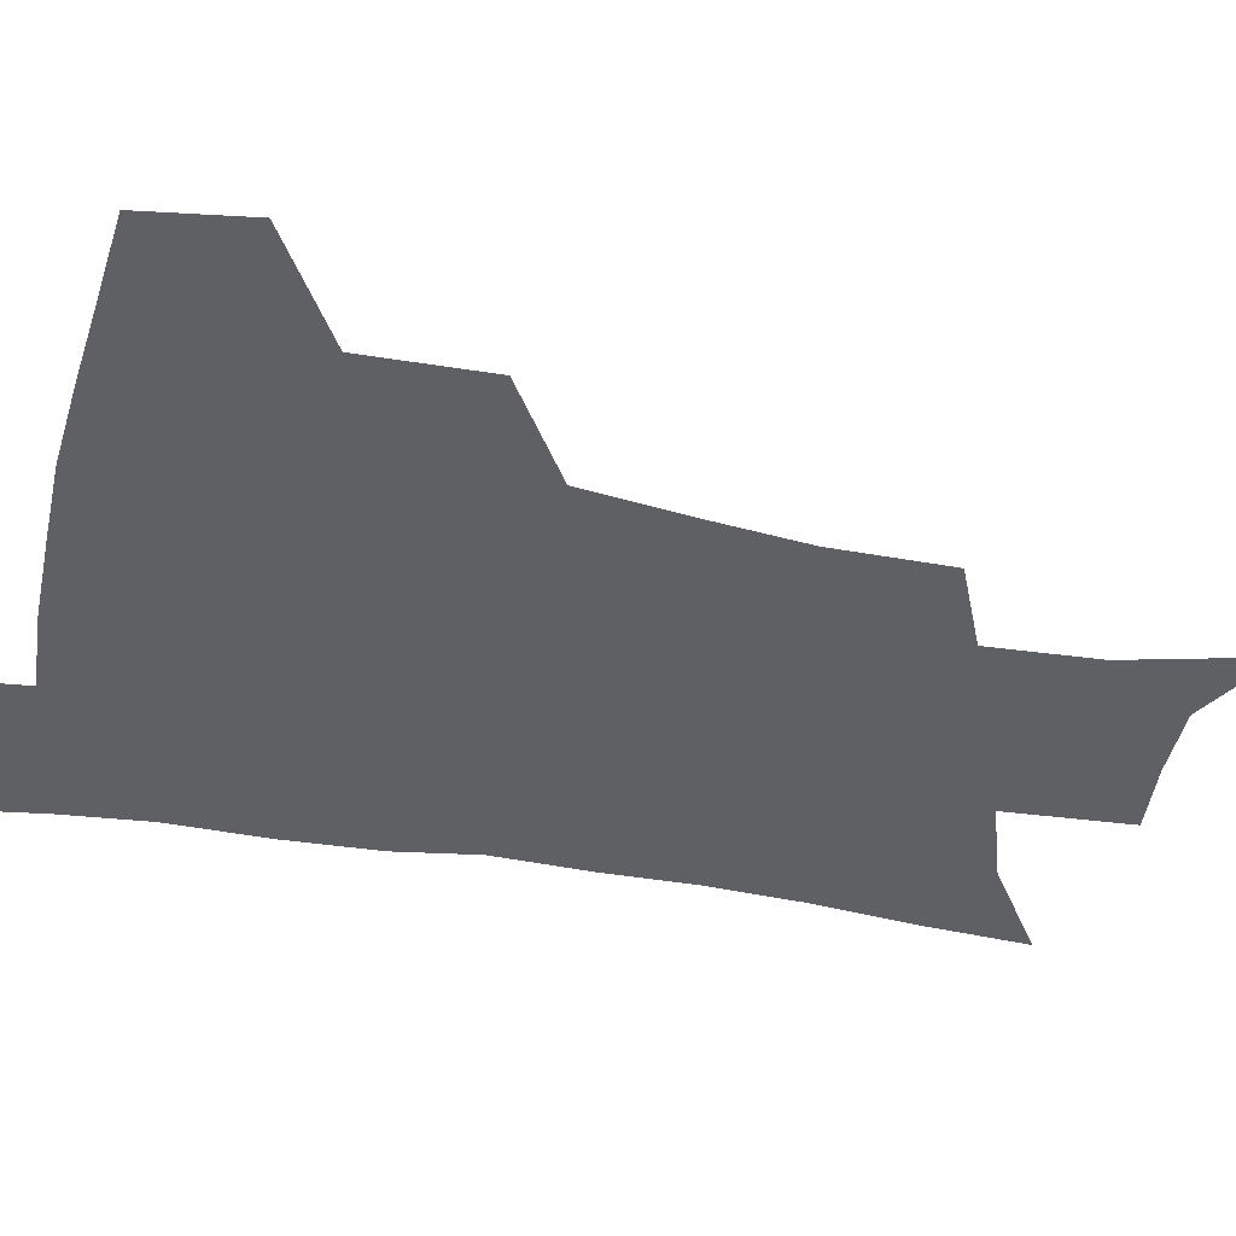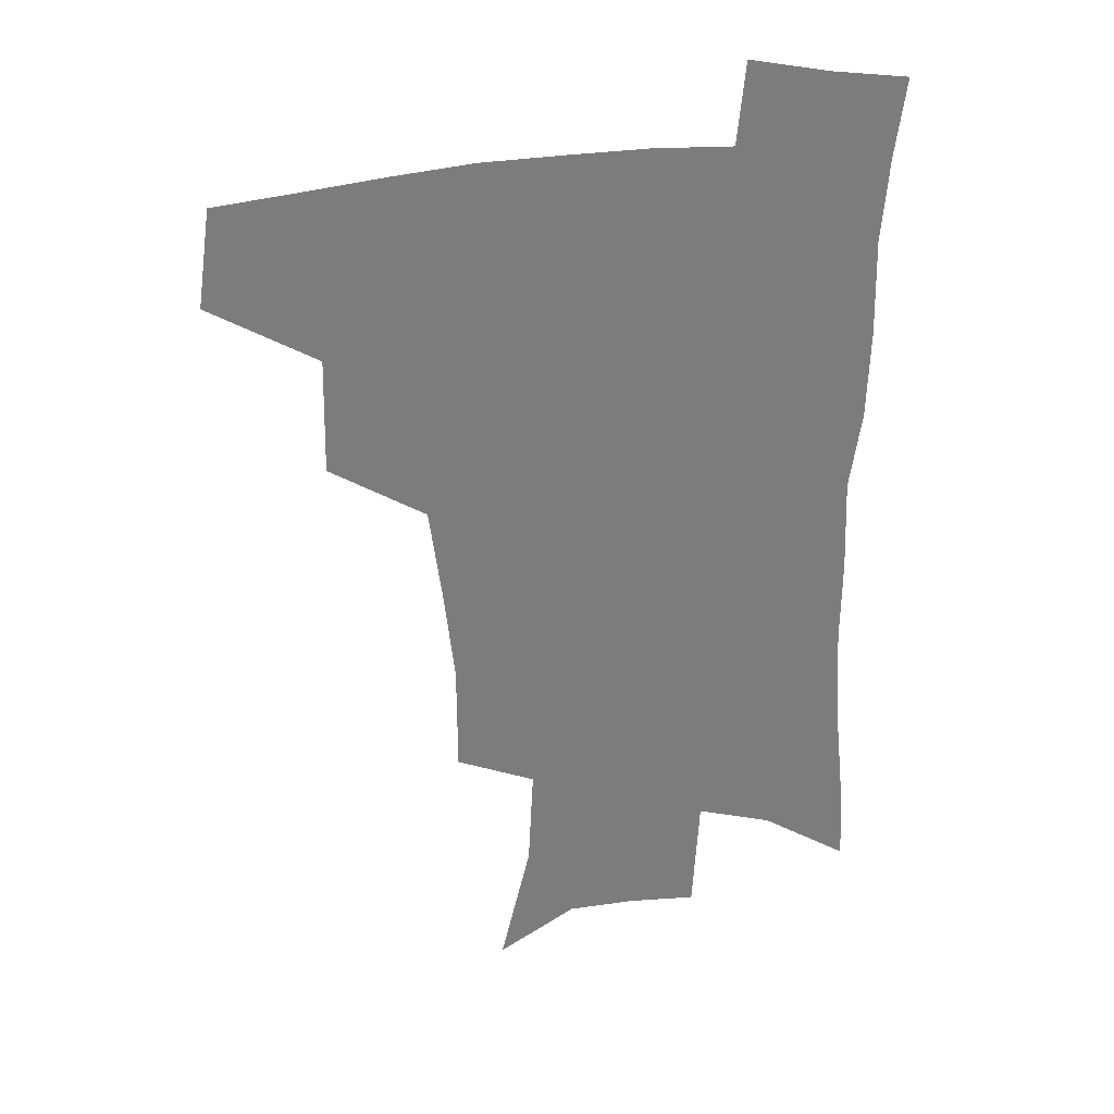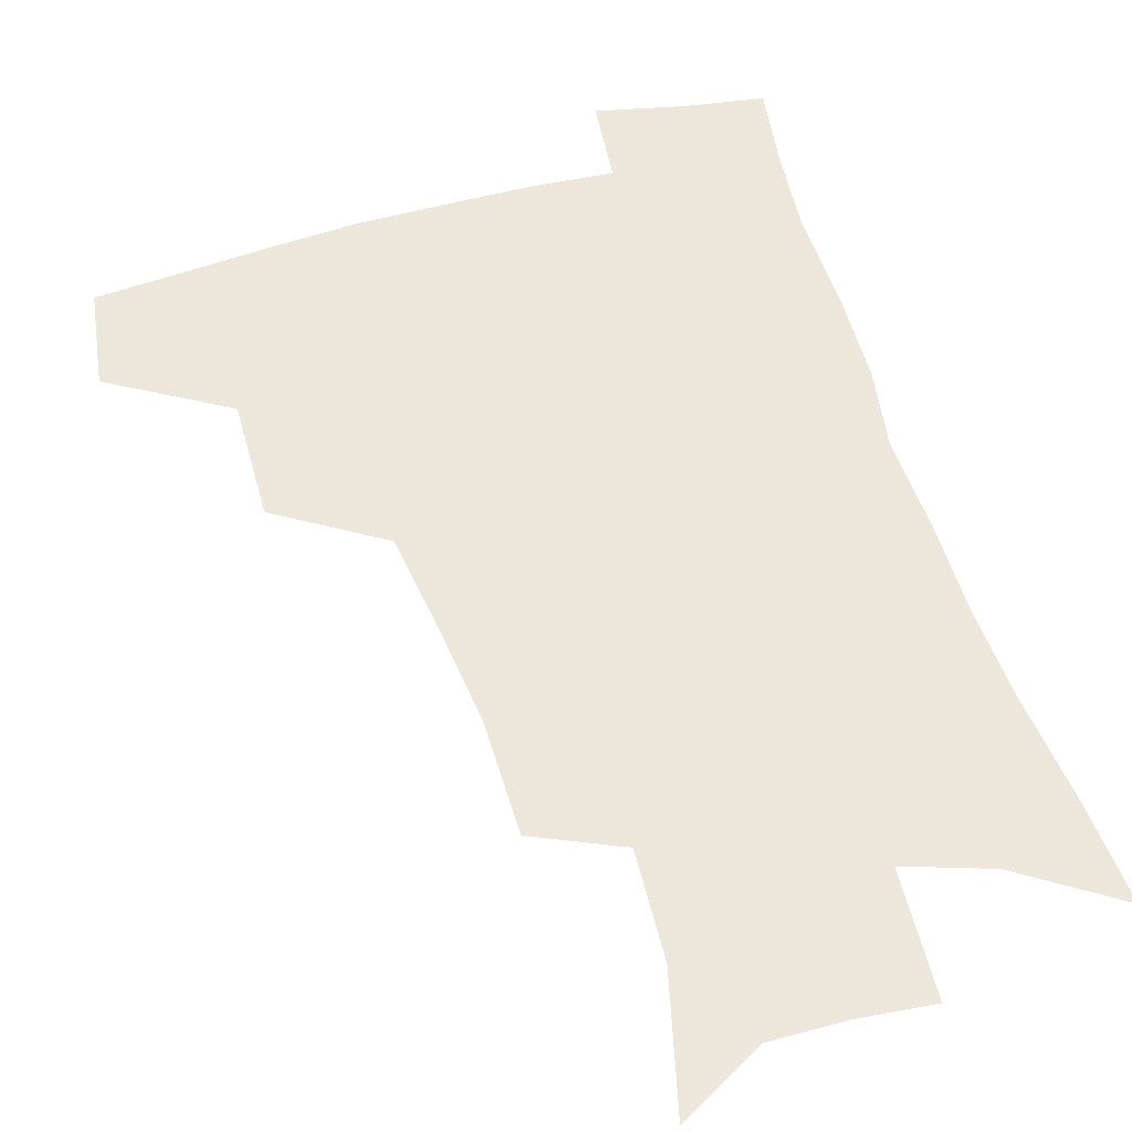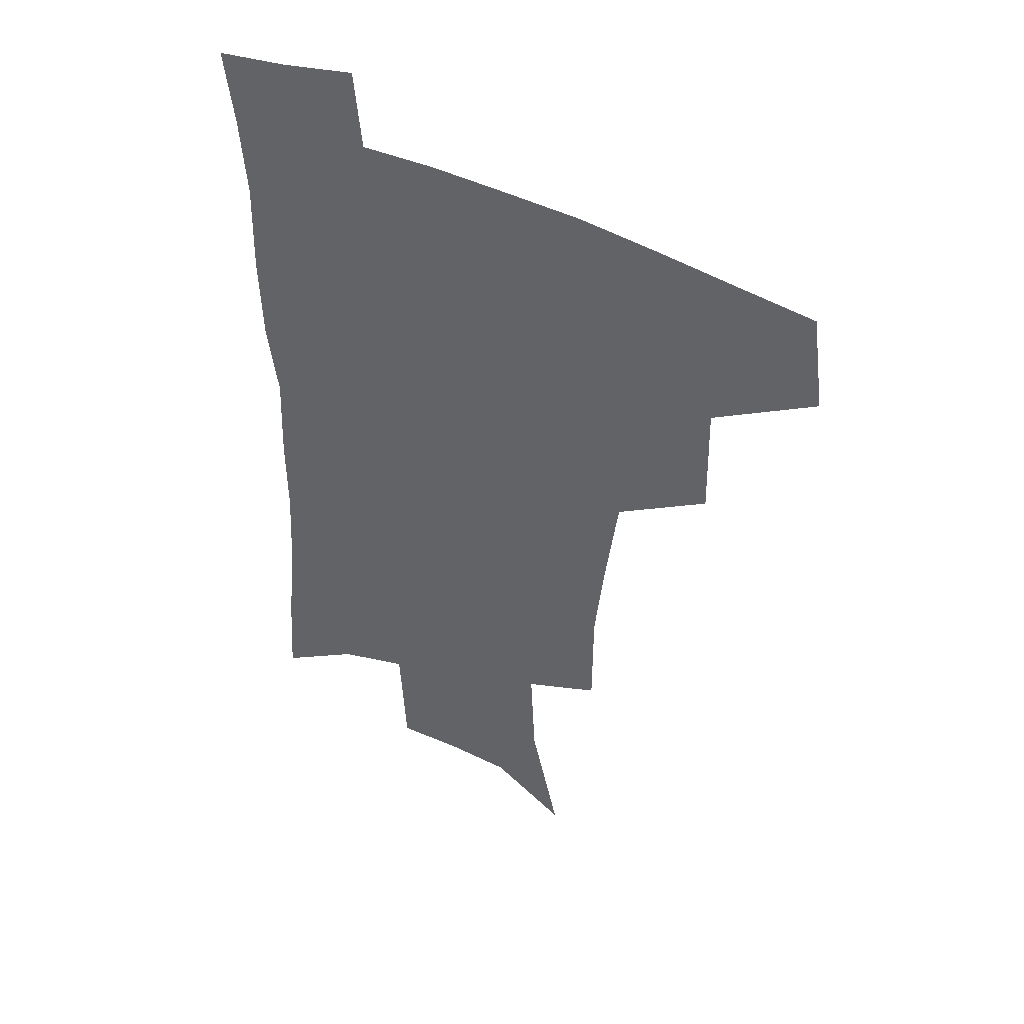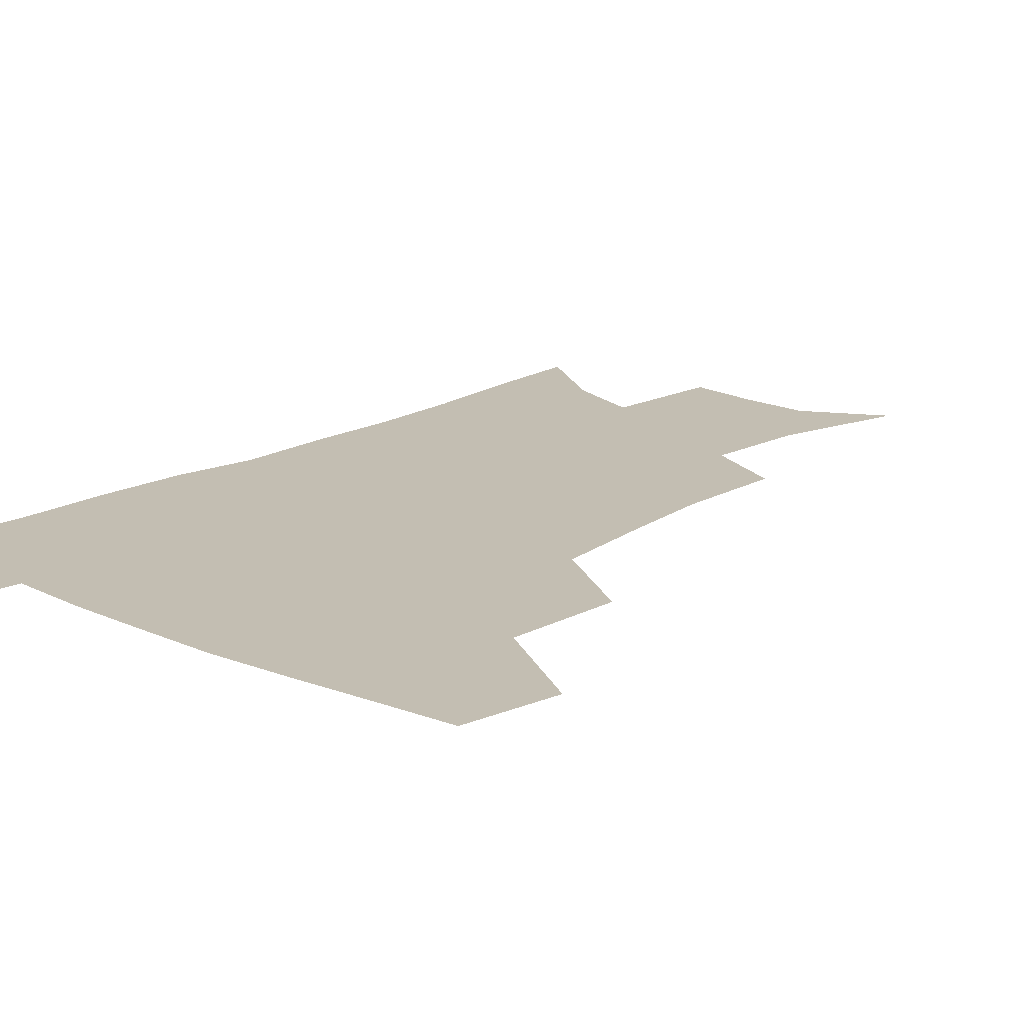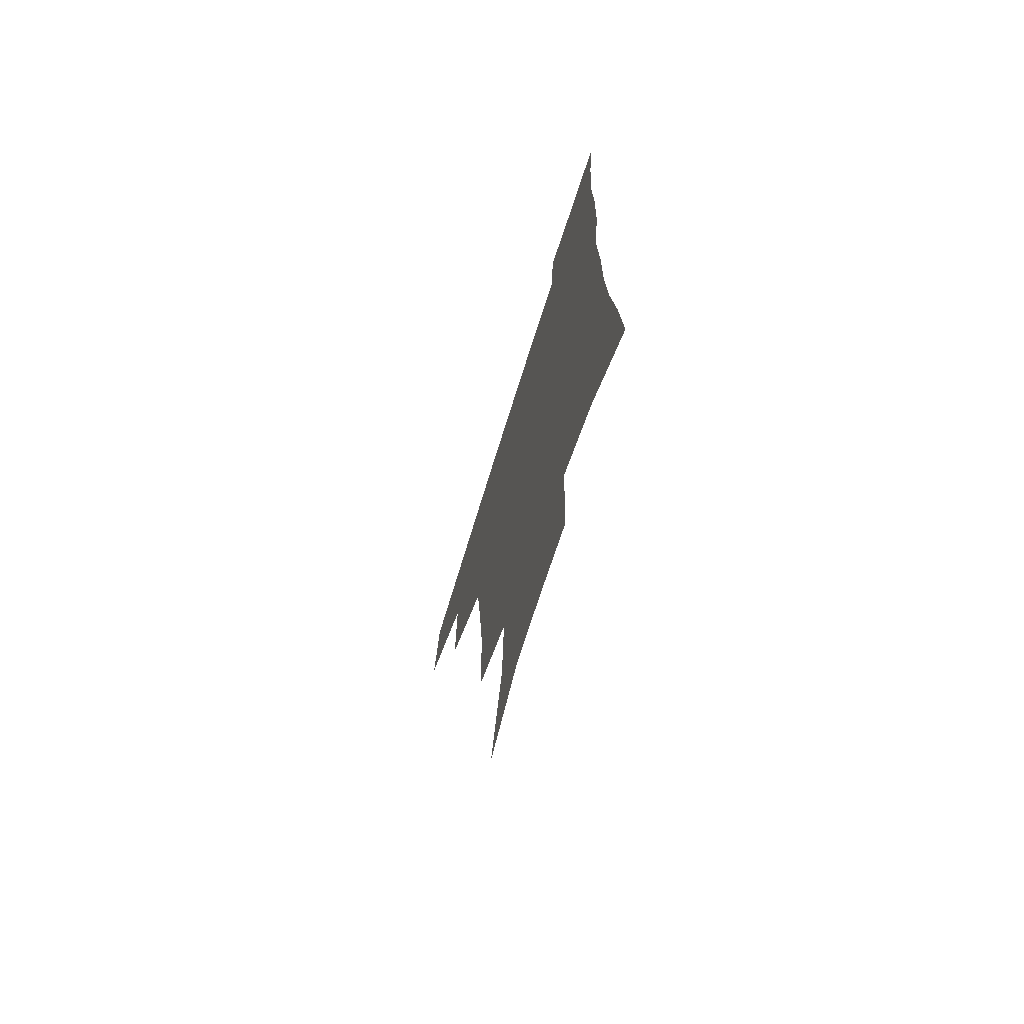
<metadata>
{"format":"obj","ext":"obj","renderer":"f3d","projection":"perspective","resolution":1024,"background":"white","views":[{"elev":-43.1,"azim":-101.9,"up":"+Z"},{"elev":31.5,"azim":-11.5,"up":"+Y"},{"elev":52.8,"azim":-16.2,"up":"+Z"},{"elev":45.1,"azim":-150.3,"up":"+Y"},{"elev":17.5,"azim":-137.4,"up":"+Z"},{"elev":-71.3,"azim":72.6,"up":"+Y"}]}
</metadata>
<code>
v 481.3 441.4 0
v 486.2 476 0
v 518.9 377.1 0
v 519.7 418.6 0
v 518.3 450 0
v 515.7 478.9 0
v 561.7 247.8 0
v 561.5 287.2 0
v 557.9 320.4 0
v 553.2 355.8 0
v 548.9 388.7 0
v 549.5 424.7 0
v 547.7 453.4 0
v 544.4 481.9 0
v 577.2 153.3 0
v 588 199 0
v 589.8 235.6 0
v 587.6 271.2 0
v 585.7 305.4 0
v 582.6 336.5 0
v 579.8 368.6 0
v 578.7 400.6 0
v 577.4 428.9 0
v 576.7 456 0
v 573.2 484.3 0
v 604.9 169.7 0
v 611.6 212.1 0
v 611.1 245.1 0
v 609.9 281.4 0
v 608.1 312 0
v 606.1 342.8 0
v 604.6 373.3 0
v 604.1 403.8 0
v 603.6 430.3 0
v 603.4 457.4 0
v 602.5 484.7 0
v 629.1 169.8 0
v 633.5 215.6 0
v 632.9 250.4 0
v 631.7 281.8 0
v 630.3 315 0
v 629.3 345.7 0
v 628.7 375.8 0
v 628.8 404.6 0
v 629.4 430.9 0
v 630.3 457.8 0
v 630.4 484.8 0
v 653.6 167.7 0
v 656 210.3 0
v 655 247.9 0
v 653.6 282 0
v 653 312.2 0
v 652.5 343.3 0
v 652.7 373.1 0
v 653.2 402.1 0
v 654.7 429.5 0
v 656.4 456.9 0
v 658.7 483.3 0
v 661.6 512.5 0
v 683.2 201.5 0
v 679.8 239 0
v 677.4 273.7 0
v 675.7 306.9 0
v 677.4 334.7 0
v 677.2 366.4 0
v 678.6 395.7 0
v 680.2 425 0
v 682 453.9 0
v 685.2 480.3 0
v 689.9 506.6 0
v 714.6 181 0
v 712.3 215.6 0
v 708.6 251.7 0
v 706.9 285 0
v 707.2 315.7 0
v 705.9 350 0
v 710.2 378.2 0
v 711.3 410.3 0
v 710.5 445.2 0
v 713.1 474.7 0
v 716.9 502.7 0
f 4 5 1
f 1 5 2
f 5 6 2
f 10 11 3
f 3 11 4
f 11 12 4
f 4 12 5
f 12 13 5
f 5 13 6
f 13 14 6
f 17 18 7
f 7 18 8
f 18 19 8
f 8 19 9
f 19 20 9
f 9 20 10
f 20 21 10
f 10 21 11
f 21 22 11
f 11 22 12
f 22 23 12
f 12 23 13
f 23 24 13
f 13 24 14
f 24 25 14
f 15 26 16
f 26 27 16
f 16 27 17
f 27 28 17
f 17 28 18
f 28 29 18
f 18 29 19
f 29 30 19
f 19 30 20
f 30 31 20
f 20 31 21
f 31 32 21
f 21 32 22
f 32 33 22
f 22 33 23
f 33 34 23
f 23 34 24
f 34 35 24
f 24 35 25
f 35 36 25
f 26 37 27
f 37 38 27
f 27 38 28
f 38 39 28
f 28 39 29
f 39 40 29
f 29 40 30
f 40 41 30
f 30 41 31
f 41 42 31
f 31 42 32
f 42 43 32
f 32 43 33
f 43 44 33
f 33 44 34
f 44 45 34
f 34 45 35
f 45 46 35
f 35 46 36
f 46 47 36
f 37 48 38
f 48 49 38
f 38 49 39
f 49 50 39
f 39 50 40
f 50 51 40
f 40 51 41
f 51 52 41
f 41 52 42
f 52 53 42
f 42 53 43
f 53 54 43
f 43 54 44
f 54 55 44
f 44 55 45
f 55 56 45
f 45 56 46
f 56 57 46
f 46 57 47
f 57 58 47
f 49 60 50
f 60 61 50
f 50 61 51
f 61 62 51
f 51 62 52
f 62 63 52
f 52 63 53
f 63 64 53
f 53 64 54
f 64 65 54
f 54 65 55
f 65 66 55
f 55 66 56
f 66 67 56
f 56 67 57
f 67 68 57
f 57 68 58
f 68 69 58
f 58 69 59
f 69 70 59
f 60 71 61
f 71 72 61
f 61 72 62
f 72 73 62
f 62 73 63
f 73 74 63
f 63 74 64
f 74 75 64
f 64 75 65
f 75 76 65
f 65 76 66
f 76 77 66
f 66 77 67
f 77 78 67
f 67 78 68
f 78 79 68
f 68 79 69
f 79 80 69
f 69 80 70
f 80 81 70

</code>
